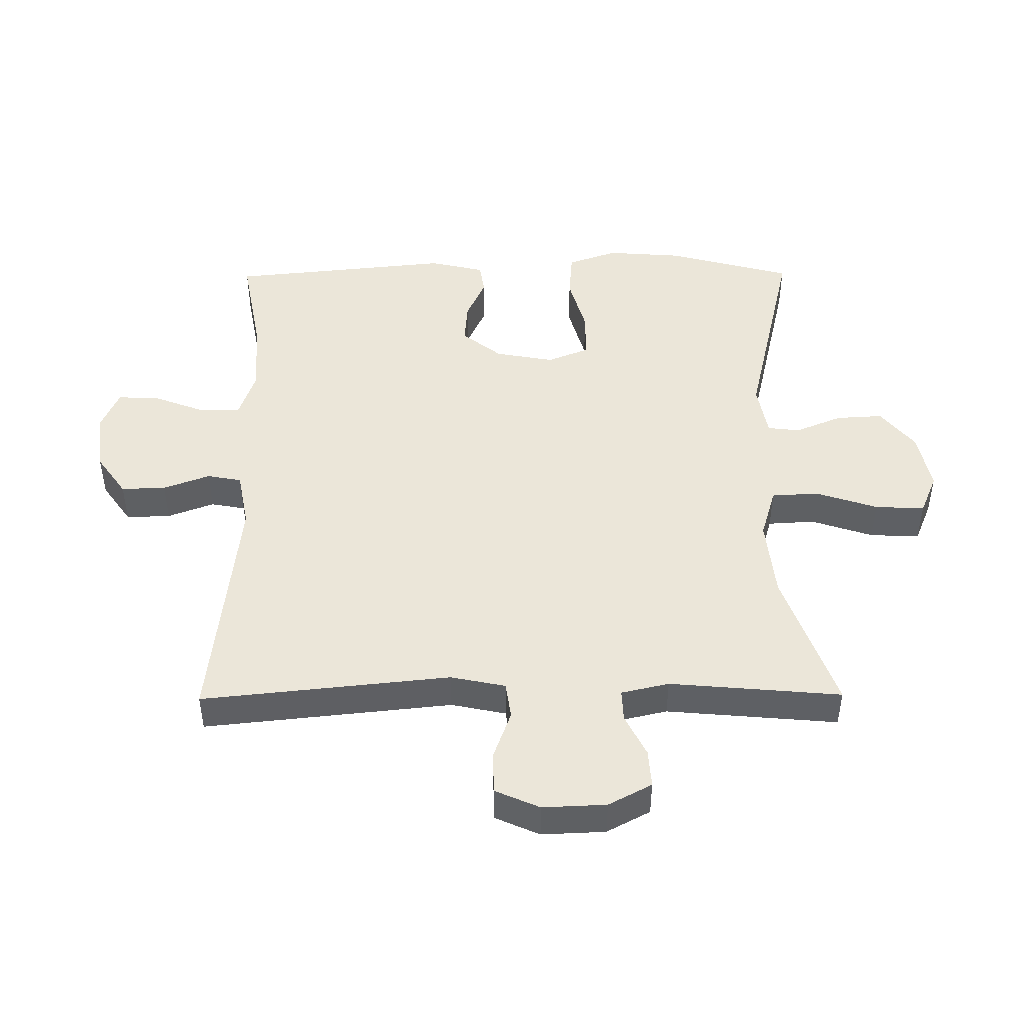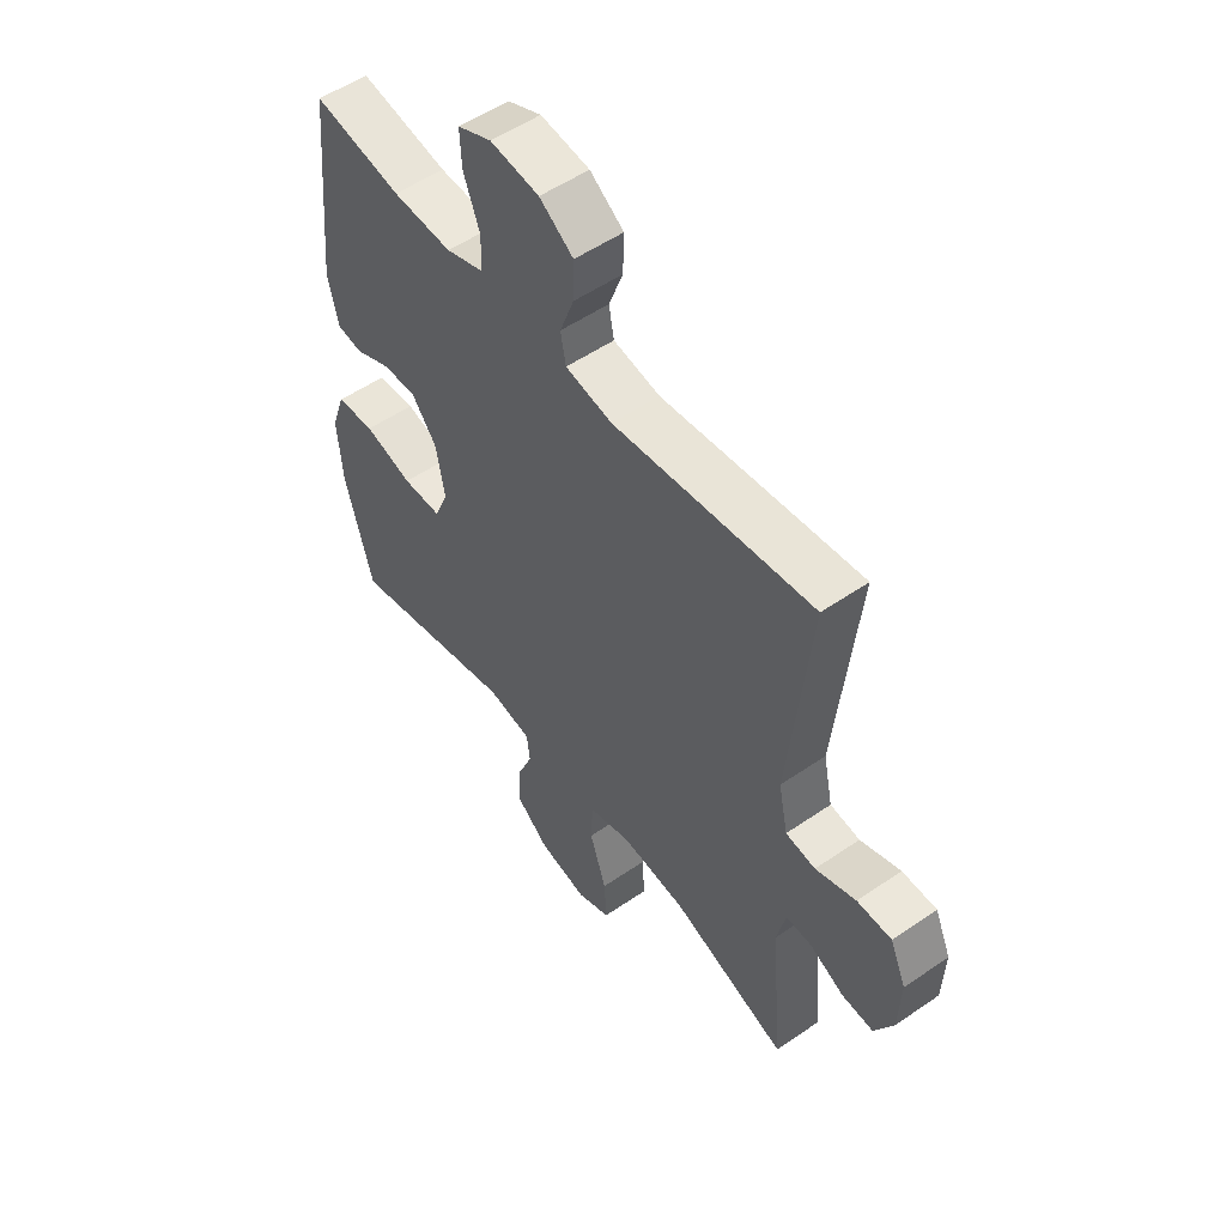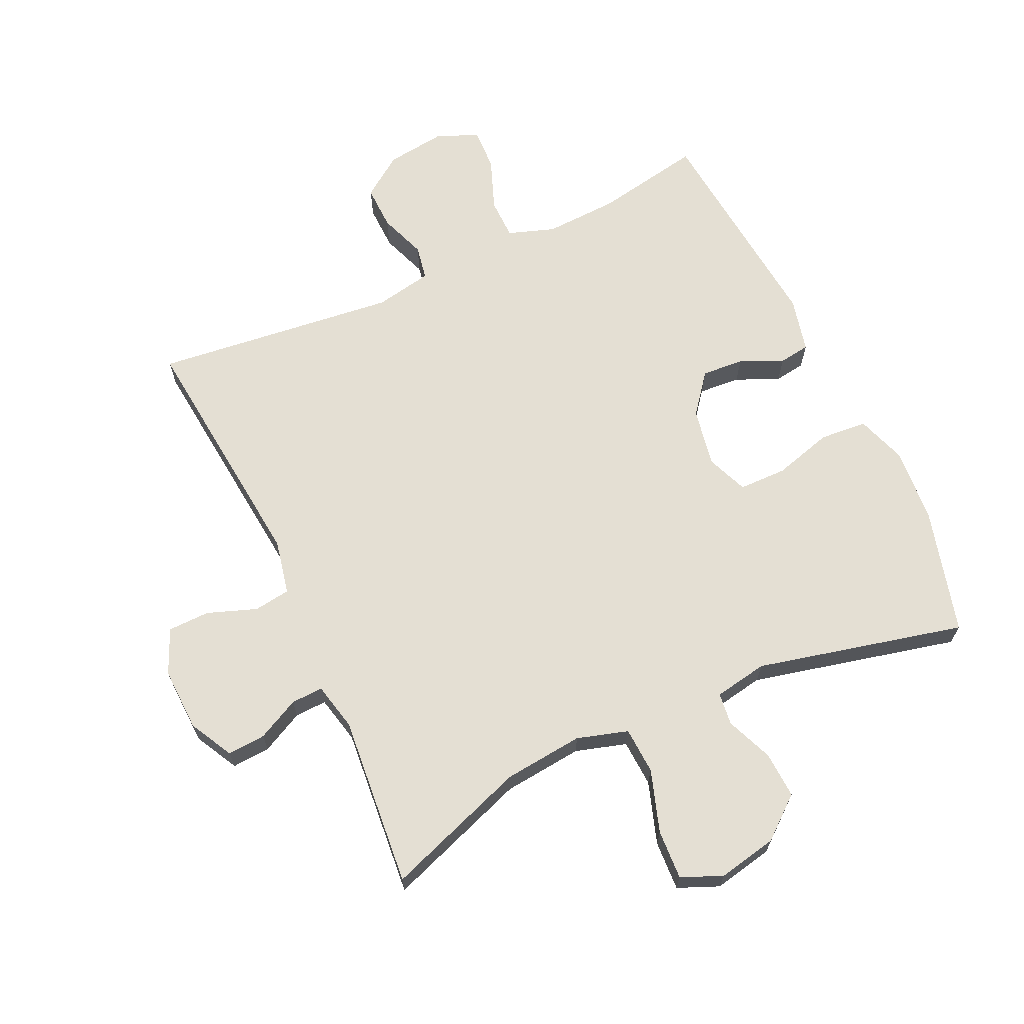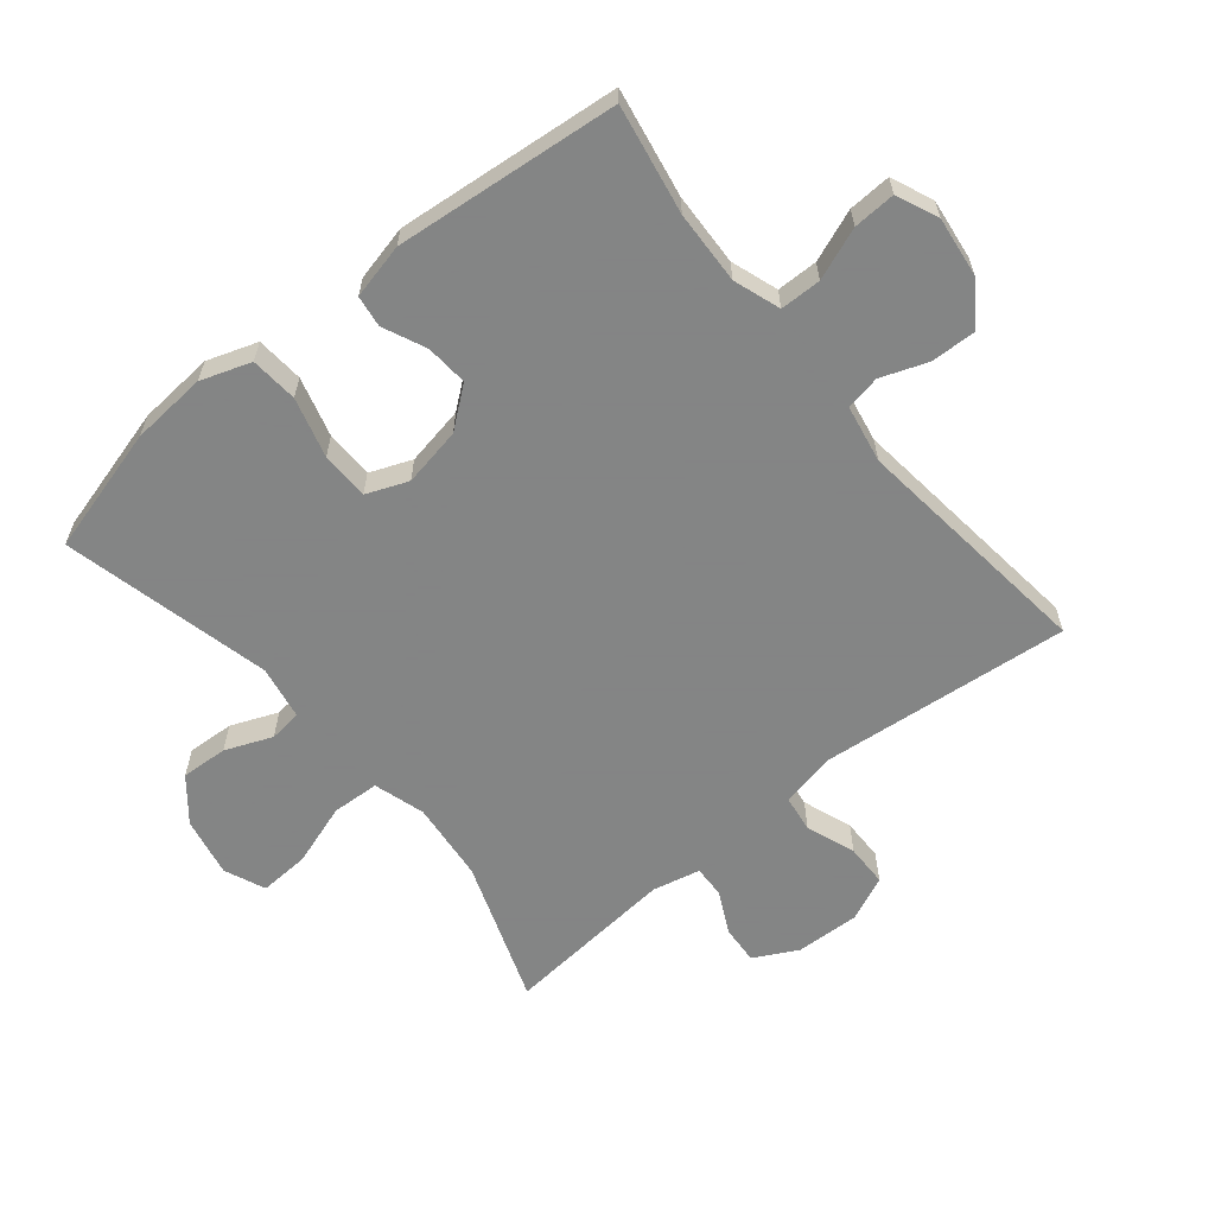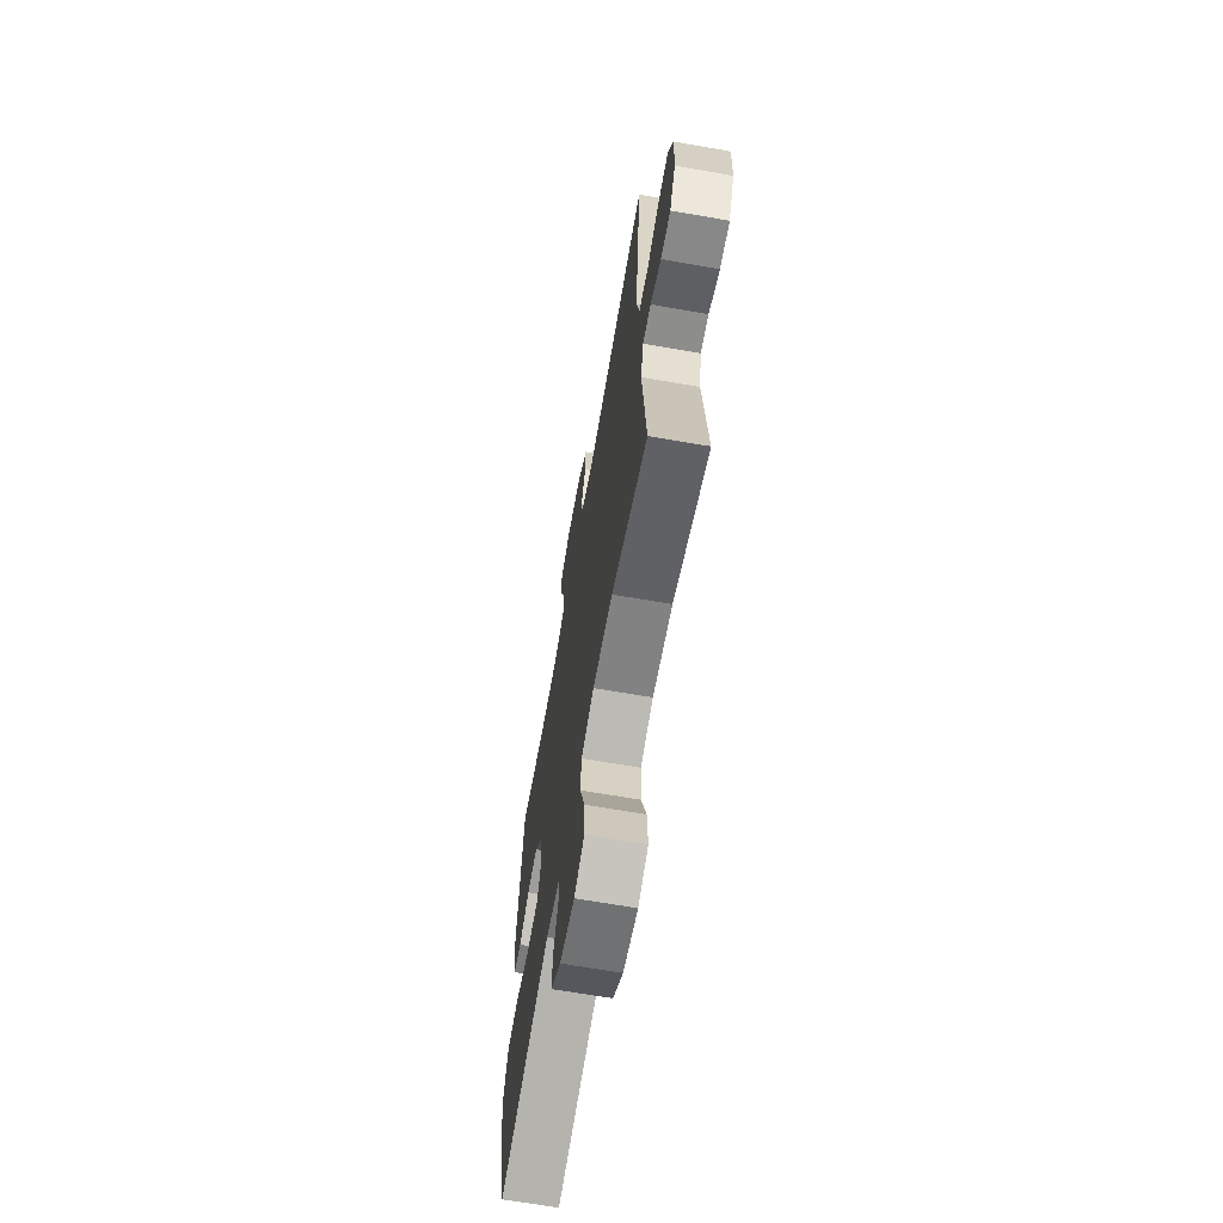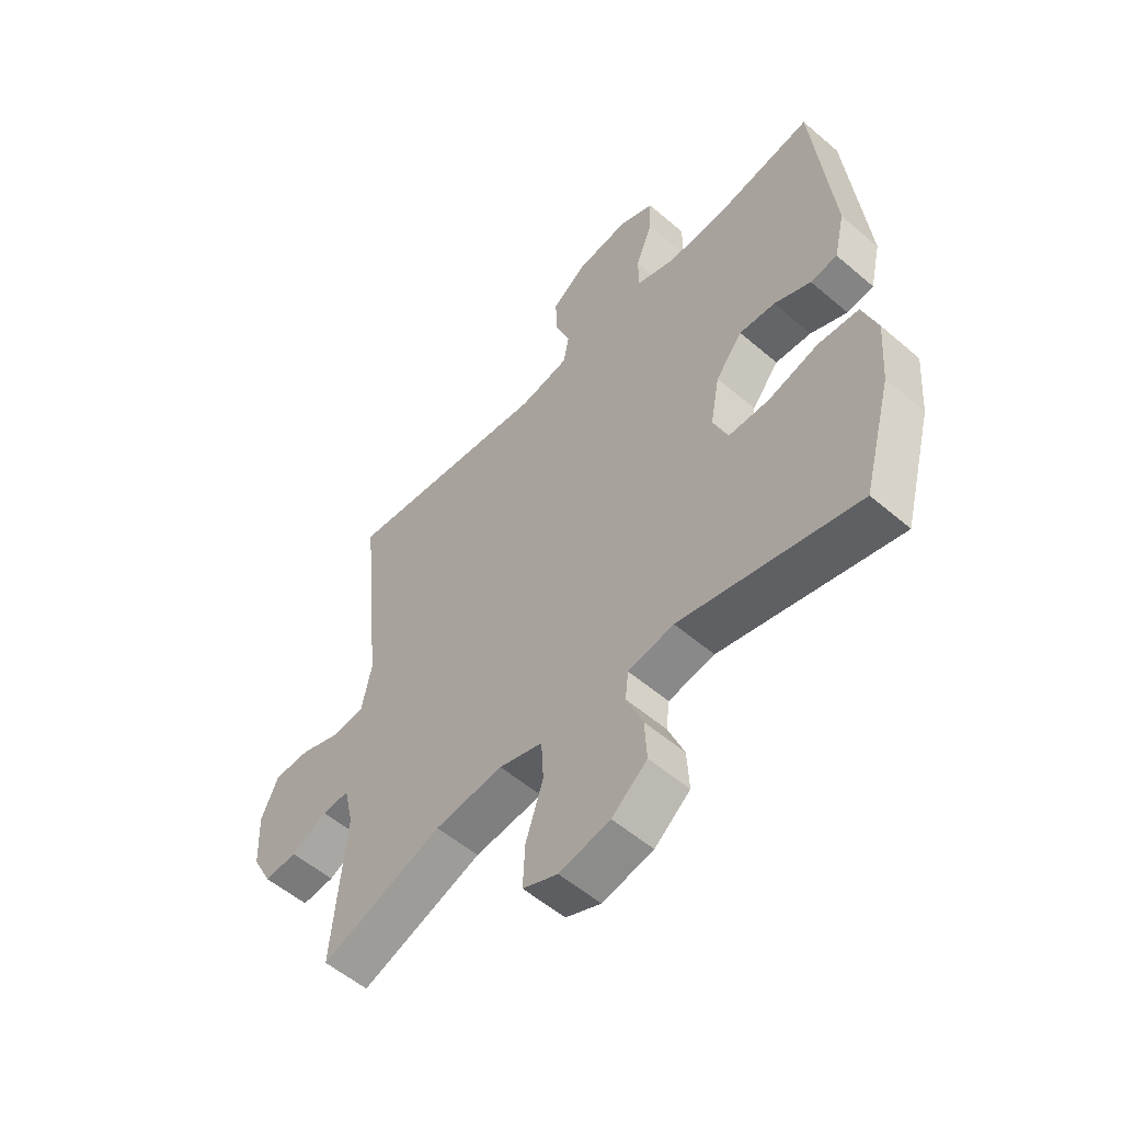
<metadata>
{"format":"obj","ext":"obj","renderer":"f3d","projection":"perspective","resolution":1024,"background":"white","views":[{"elev":46.9,"azim":89.5,"up":"+Y"},{"elev":53.3,"azim":53.6,"up":"+Z"},{"elev":66.7,"azim":155.1,"up":"+Y"},{"elev":-61.6,"azim":-50.6,"up":"+Y"},{"elev":-66.7,"azim":80.1,"up":"+Z"},{"elev":-55.1,"azim":-132.1,"up":"+Z"}]}
</metadata>
<code>
v -0.5 0.07 -0.5
v -0.553 0.07 -0.303
v -0.562 0.07 -0.185
v -0.535 0.07 -0.107
v -0.461 0.07 -0.101
v -0.368 0.07 -0.127
v -0.293 0.07 -0.126
v -0.267 0.07 -0.061
v -0.284 0.07 0.031
v -0.333 0.07 0.093
v -0.399 0.07 0.088
v -0.466 0.07 0.058
v -0.515 0.07 0.065
v -0.535 0.07 0.151
v -0.5 0.07 0.5
v -0.331 0.07 0.469
v -0.217 0.07 0.464
v -0.144 0.07 0.489
v -0.143 0.07 0.553
v -0.174 0.07 0.634
v -0.177 0.07 0.7
v -0.112 0.07 0.728
v -0.018 0.07 0.716
v 0.047 0.07 0.67
v 0.045 0.07 0.6
v 0.018 0.07 0.527
v 0.028 0.07 0.473
v 0.118 0.07 0.456
v 0.5 0.07 0.5
v 0.46 0.07 0.11
v 0.478 0.07 0.024
v 0.535 0.07 0.016
v 0.612 0.07 0.044
v 0.678 0.07 0.043
v 0.709 0.07 -0.027
v 0.705 0.07 -0.127
v 0.669 0.07 -0.195
v 0.609 0.07 -0.191
v 0.543 0.07 -0.158
v 0.493 0.07 -0.156
v 0.476 0.07 -0.231
v 0.5 0.07 -0.5
v 0.277 0.07 -0.42
v 0.152 0.07 -0.407
v 0.072 0.07 -0.431
v 0.068 0.07 -0.505
v 0.1 0.07 -0.602
v 0.104 0.07 -0.68
v 0.04 0.07 -0.707
v -0.053 0.07 -0.688
v -0.118 0.07 -0.635
v -0.114 0.07 -0.562
v -0.084 0.07 -0.489
v -0.09 0.07 -0.438
v -0.174 0.07 -0.423
v -0.5 0 -0.5
v -0.553 0 -0.303
v -0.562 0 -0.185
v -0.535 0 -0.107
v -0.461 0 -0.101
v -0.368 0 -0.127
v -0.293 0 -0.126
v -0.267 0 -0.061
v -0.284 0 0.031
v -0.333 0 0.093
v -0.399 0 0.088
v -0.466 0 0.058
v -0.515 0 0.065
v -0.535 0 0.151
v -0.5 0 0.5
v -0.331 0 0.469
v -0.217 0 0.464
v -0.144 0 0.489
v -0.143 0 0.553
v -0.174 0 0.634
v -0.177 0 0.7
v -0.112 0 0.728
v -0.018 0 0.716
v 0.047 0 0.67
v 0.045 0 0.6
v 0.018 0 0.527
v 0.028 0 0.473
v 0.118 0 0.456
v 0.5 0 0.5
v 0.46 0 0.11
v 0.478 0 0.024
v 0.535 0 0.016
v 0.612 0 0.044
v 0.678 0 0.043
v 0.709 0 -0.027
v 0.705 0 -0.127
v 0.669 0 -0.195
v 0.609 0 -0.191
v 0.543 0 -0.158
v 0.493 0 -0.156
v 0.476 0 -0.231
v 0.5 0 -0.5
v 0.277 0 -0.42
v 0.152 0 -0.407
v 0.072 0 -0.431
v 0.068 0 -0.505
v 0.1 0 -0.602
v 0.104 0 -0.68
v 0.04 0 -0.707
v -0.053 0 -0.688
v -0.118 0 -0.635
v -0.114 0 -0.562
v -0.084 0 -0.489
v -0.09 0 -0.438
v -0.174 0 -0.423
f 50 51 52 53
f 50 53 54
f 49 50 54
f 46 47 48 49
f 45 46 49 54
f 44 45 54 55
f 41 42 43
f 40 41 43 44
f 36 37 38 39
f 36 39 40
f 35 36 40
f 32 33 34 35
f 31 32 35 40
f 30 31 40 44
f 28 29 30 44
f 23 24 25 26
f 23 26 27
f 22 23 27
f 19 20 21 22
f 18 19 22 27
f 17 18 27 28
f 13 14 15 16
f 11 12 13 16
f 10 11 16 17
f 9 10 17 28
f 3 4 5 6
f 3 6 7
f 55 1 2 3
f 55 3 7
f 44 55 7 8
f 8 9 28 44
f 108 107 106 105
f 109 108 105
f 109 105 104
f 104 103 102 101
f 109 104 101 100
f 110 109 100 99
f 98 97 96
f 99 98 96 95
f 94 93 92 91
f 95 94 91
f 95 91 90
f 90 89 88 87
f 95 90 87 86
f 99 95 86 85
f 99 85 84 83
f 81 80 79 78
f 82 81 78
f 82 78 77
f 77 76 75 74
f 82 77 74 73
f 83 82 73 72
f 71 70 69 68
f 71 68 67 66
f 72 71 66 65
f 83 72 65 64
f 61 60 59 58
f 62 61 58
f 58 57 56 110
f 62 58 110
f 63 62 110 99
f 99 83 64 63
f 1 56 57 2
f 2 57 58 3
f 3 58 59 4
f 4 59 60 5
f 5 60 61 6
f 6 61 62 7
f 7 62 63 8
f 8 63 64 9
f 9 64 65 10
f 10 65 66 11
f 11 66 67 12
f 12 67 68 13
f 13 68 69 14
f 14 69 70 15
f 15 70 71 16
f 16 71 72 17
f 17 72 73 18
f 18 73 74 19
f 19 74 75 20
f 20 75 76 21
f 21 76 77 22
f 22 77 78 23
f 23 78 79 24
f 24 79 80 25
f 25 80 81 26
f 26 81 82 27
f 27 82 83 28
f 28 83 84 29
f 29 84 85 30
f 30 85 86 31
f 31 86 87 32
f 32 87 88 33
f 33 88 89 34
f 34 89 90 35
f 35 90 91 36
f 36 91 92 37
f 37 92 93 38
f 38 93 94 39
f 39 94 95 40
f 40 95 96 41
f 41 96 97 42
f 42 97 98 43
f 43 98 99 44
f 44 99 100 45
f 45 100 101 46
f 46 101 102 47
f 47 102 103 48
f 48 103 104 49
f 49 104 105 50
f 50 105 106 51
f 51 106 107 52
f 52 107 108 53
f 53 108 109 54
f 54 109 110 55
f 55 110 56 1

</code>
